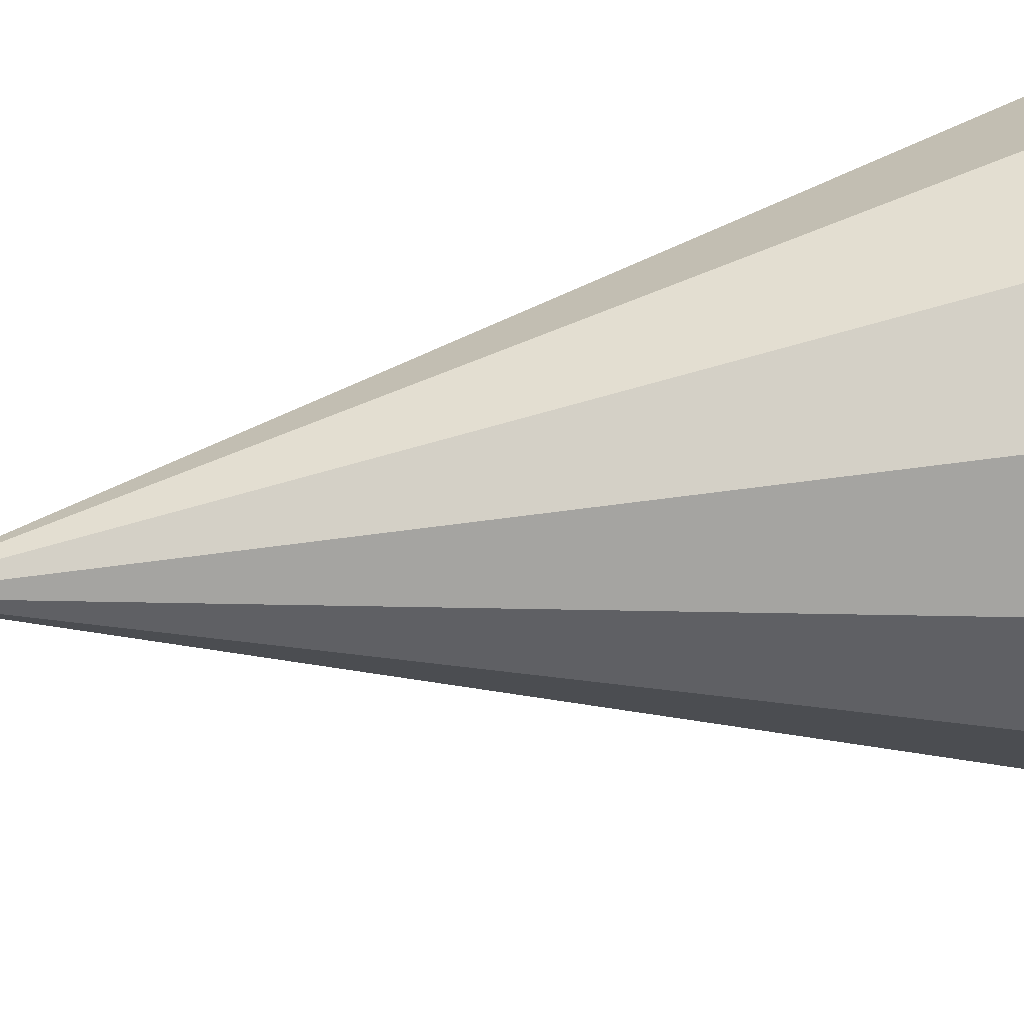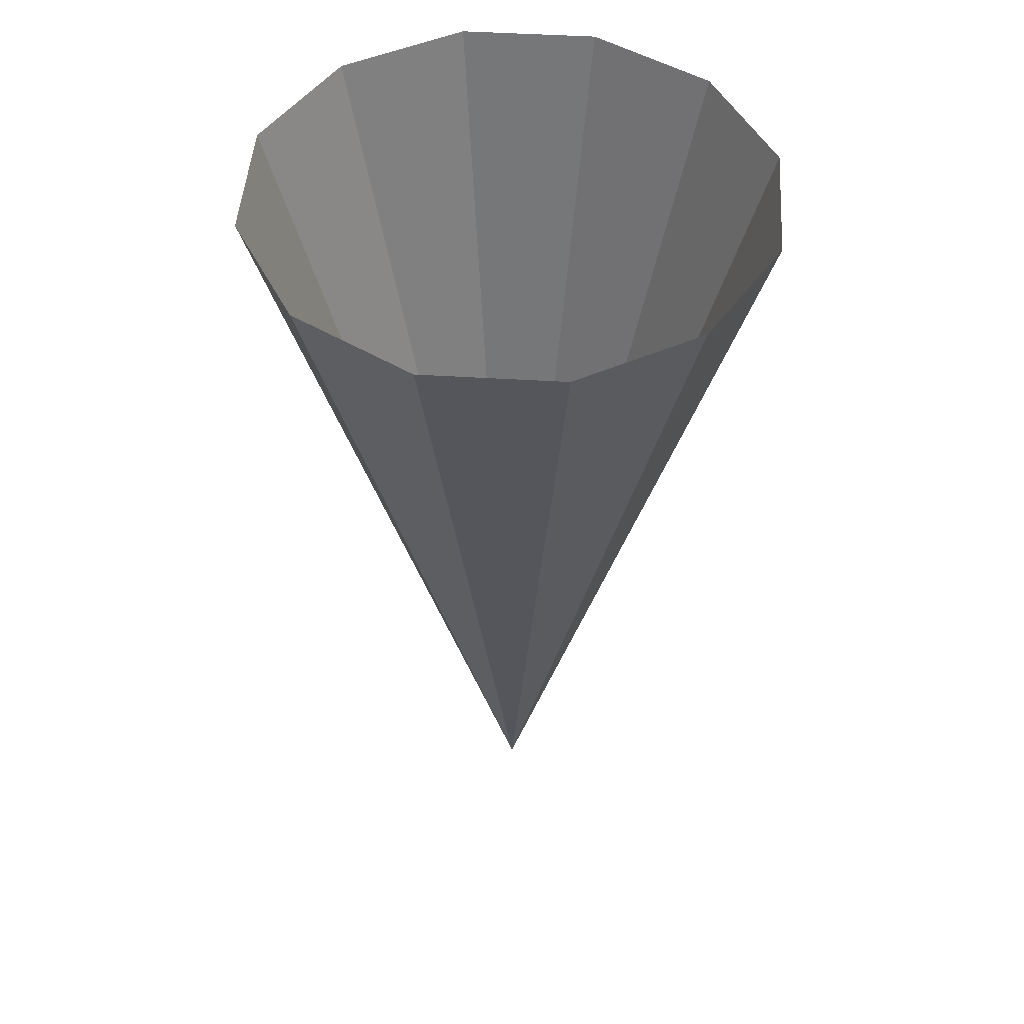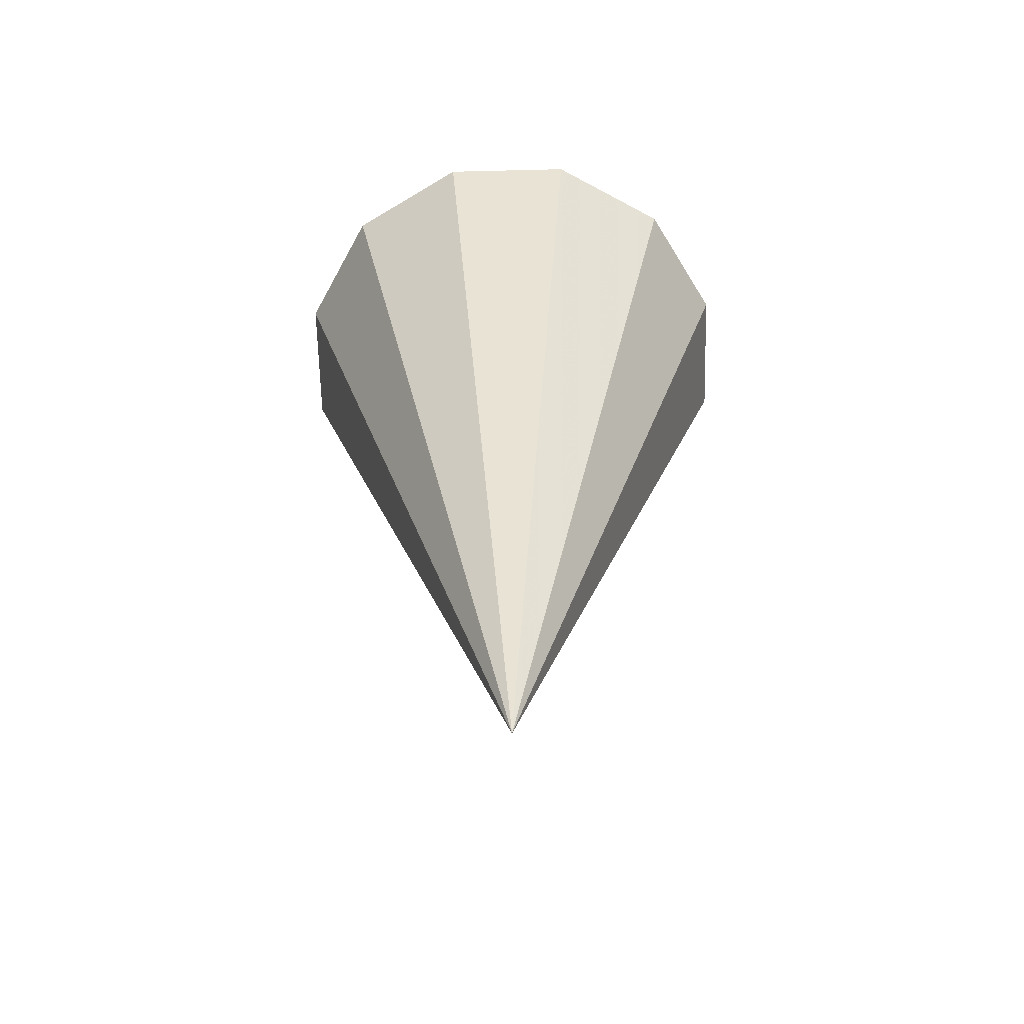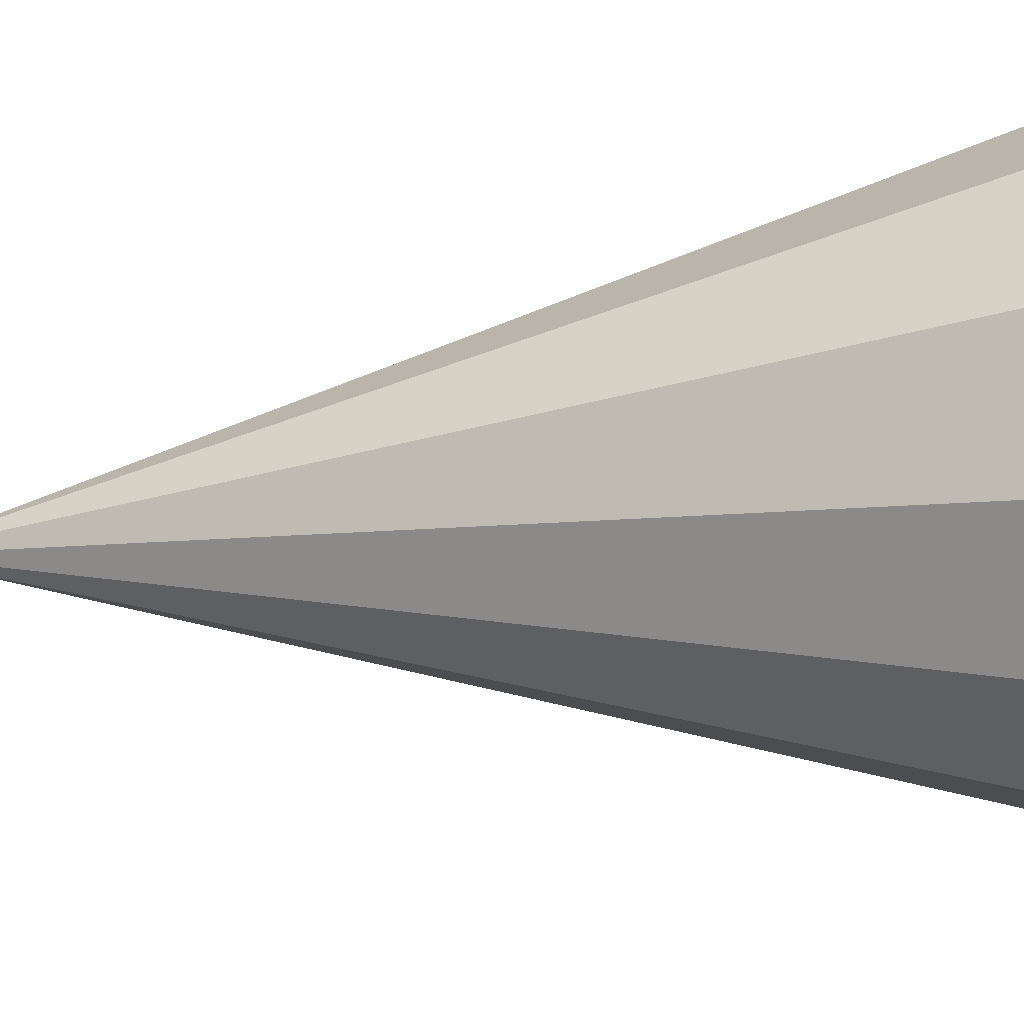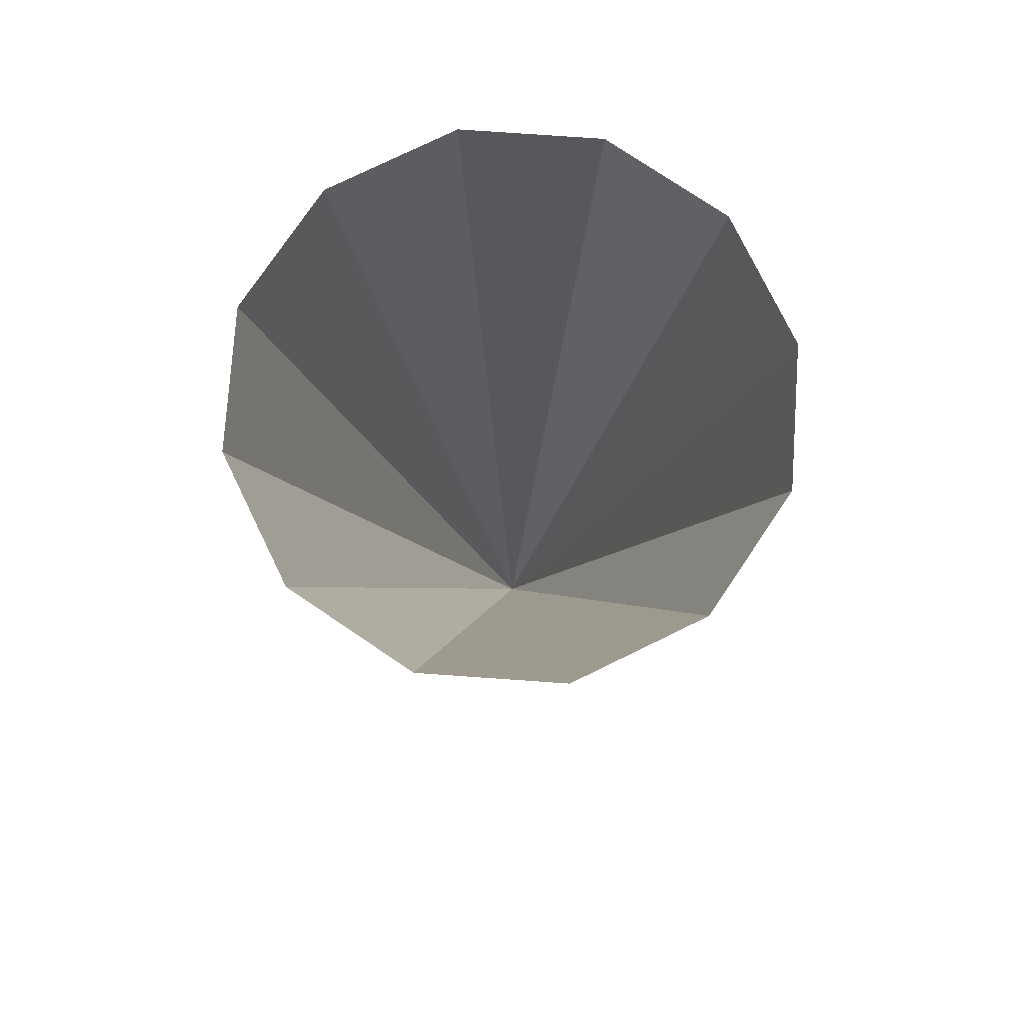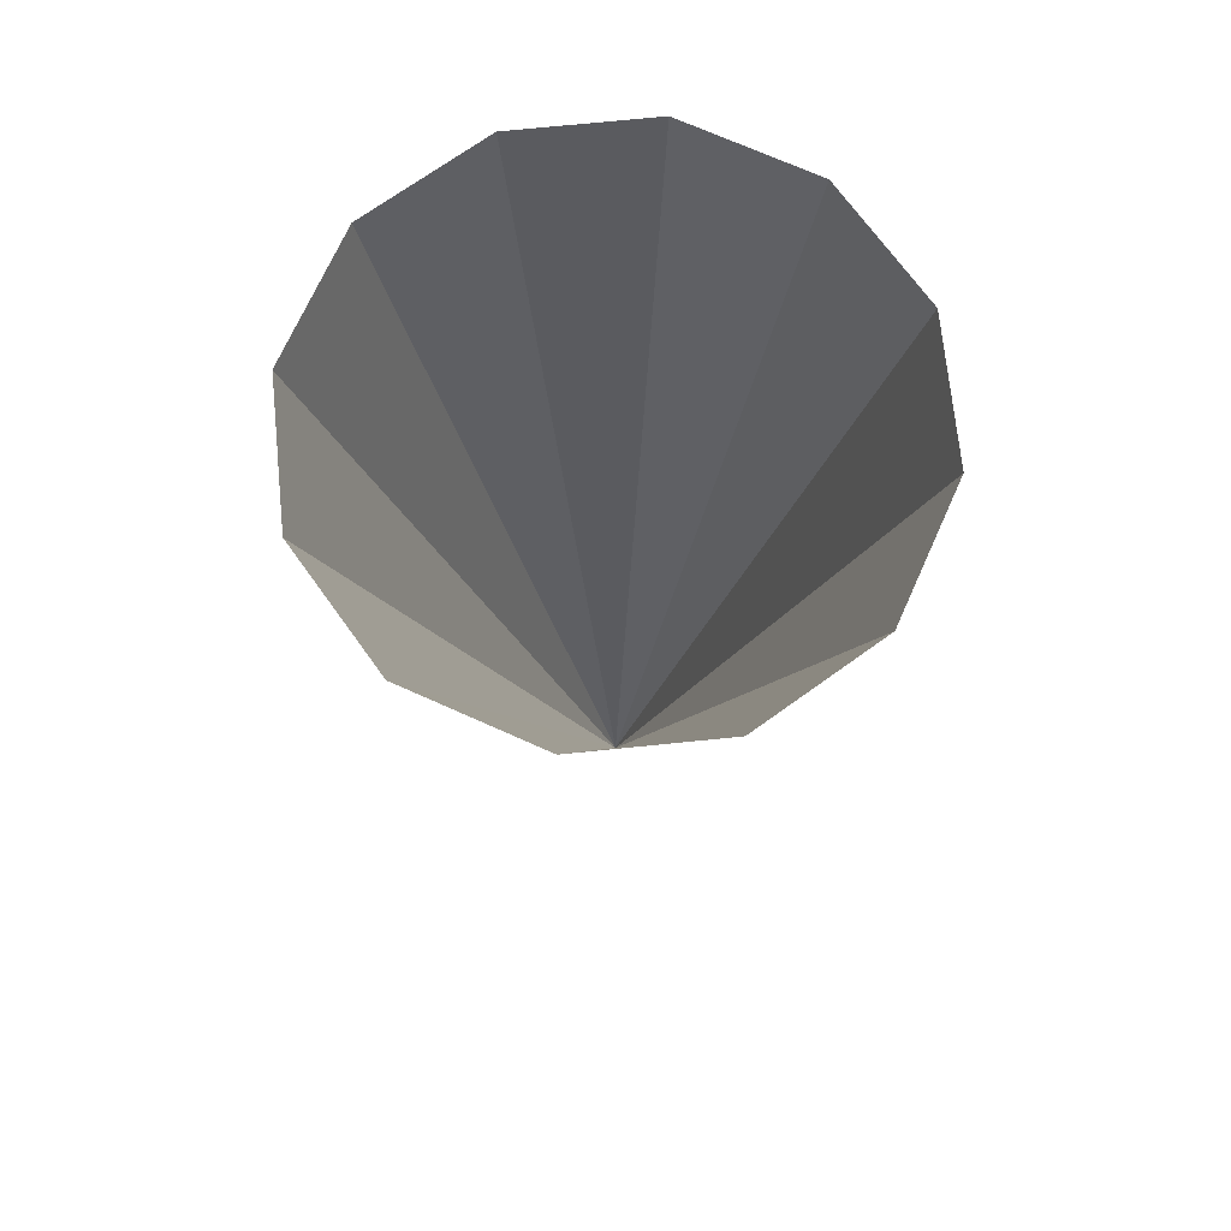
<metadata>
{"format":"obj","ext":"obj","renderer":"f3d","projection":"perspective","resolution":1024,"background":"white","views":[{"elev":30.8,"azim":-104.3,"up":"+Y"},{"elev":48.1,"azim":168.9,"up":"+Z"},{"elev":-63.6,"azim":76.4,"up":"+Z"},{"elev":-26.2,"azim":-81.1,"up":"+Y"},{"elev":77.0,"azim":-131.0,"up":"+Z"},{"elev":71.3,"azim":-140.8,"up":"+Z"}]}
</metadata>
<code>
g Cone001
v -3.193e-11 -9.313e-12 0
v 0.2829 0 0.9805
v 0.245 0.1415 0.9805
v 0.245 -0.1415 0.9805
v -3.193e-11 -9.313e-12 0
v 0.1415 0.245 0.9805
v -3.193e-11 -9.313e-12 0
v 0.1415 -0.245 0.9805
v -1.315e-07 -0.2829 0.9805
v -3.193e-11 -9.313e-12 0
v -0.1415 -0.245 0.9805
v -3.193e-11 -9.313e-12 0
v -0.245 -0.1415 0.9805
v -3.193e-11 -9.313e-12 0
v -0.2829 4.272e-08 0.9805
v -3.193e-11 -9.313e-12 0
v -0.245 0.1415 0.9805
v -3.193e-11 -9.313e-12 0
v -0.1415 0.245 0.9805
v -3.193e-11 -9.313e-12 0
v -1.237e-08 0.2829 0.9805
v -3.193e-11 -9.313e-12 0
v 0.1415 0.245 0.9805
f 3 2 1
f 2 4 1
f 6 3 5
f 4 8 7
f 8 9 7
f 9 11 10
f 11 13 12
f 13 15 14
f 15 17 16
f 17 19 18
f 19 21 20
f 21 23 22

</code>
